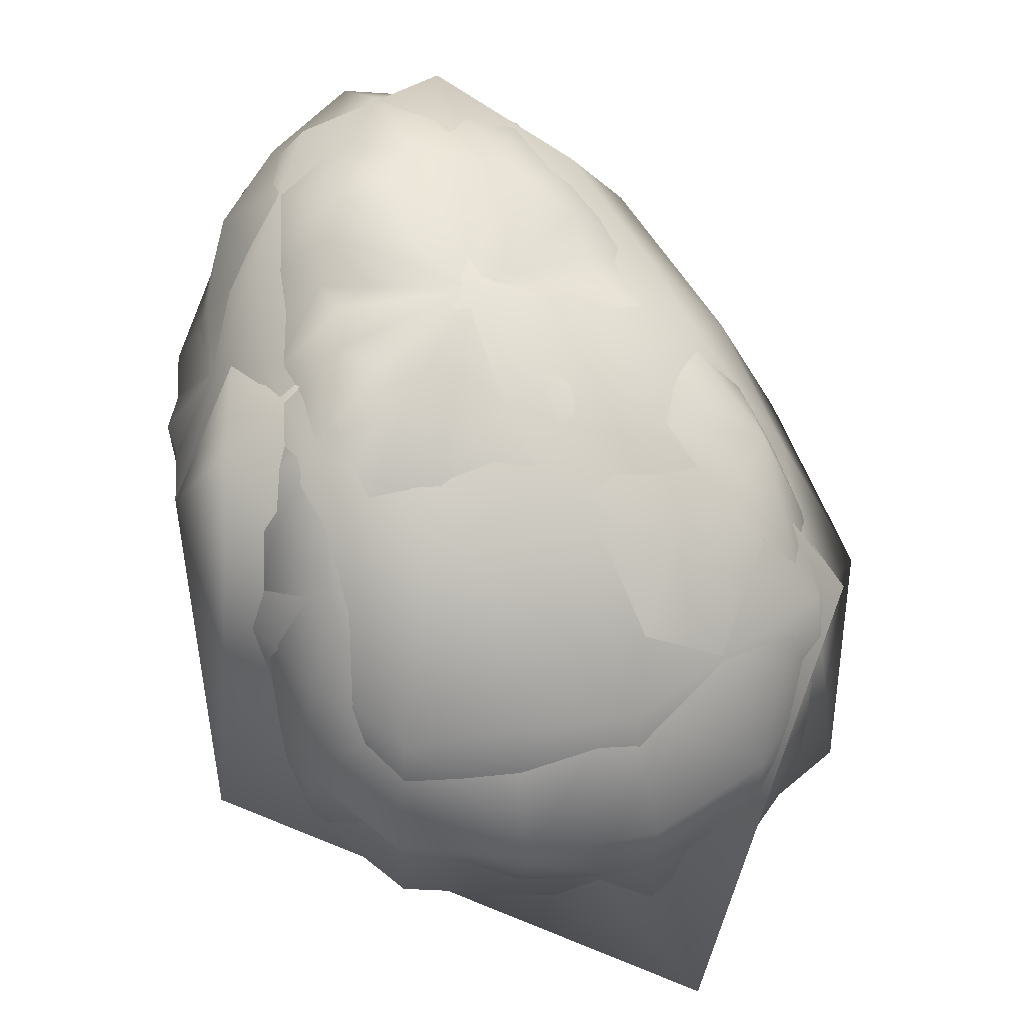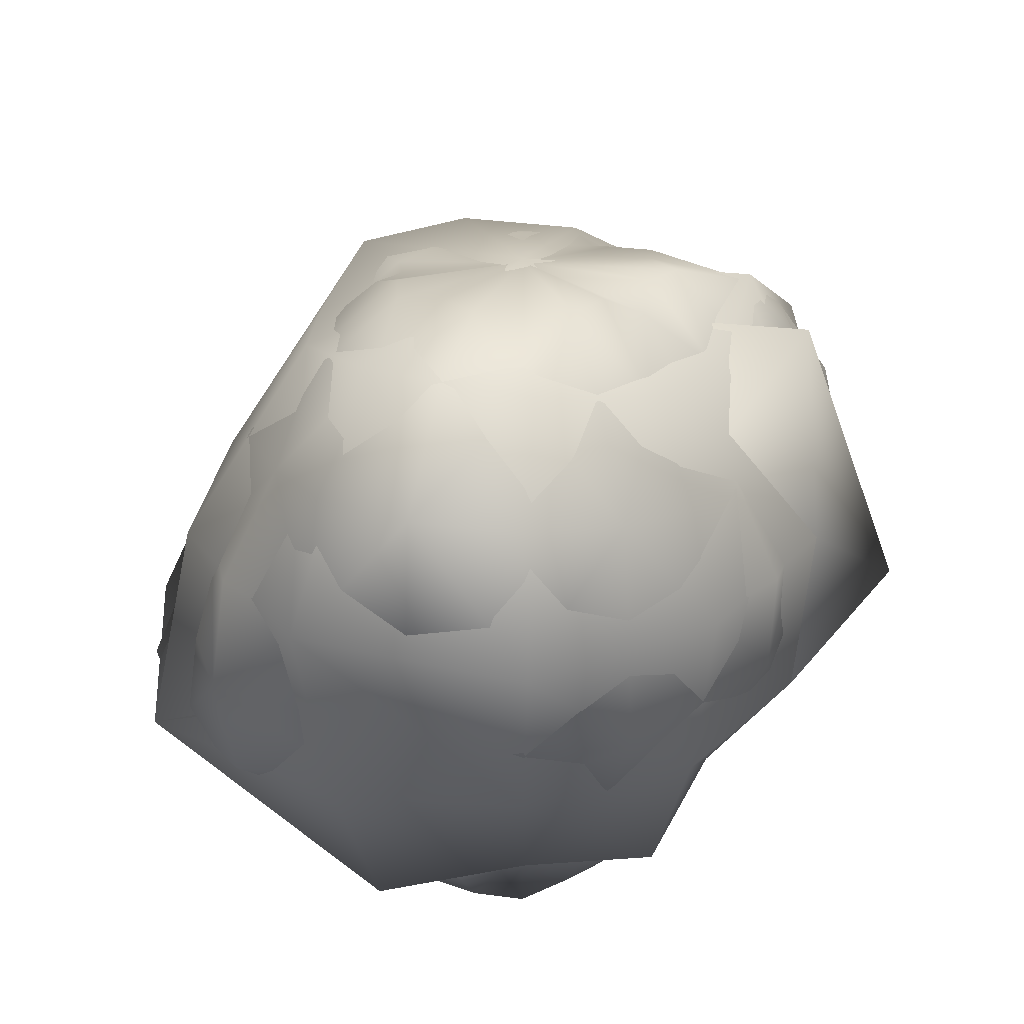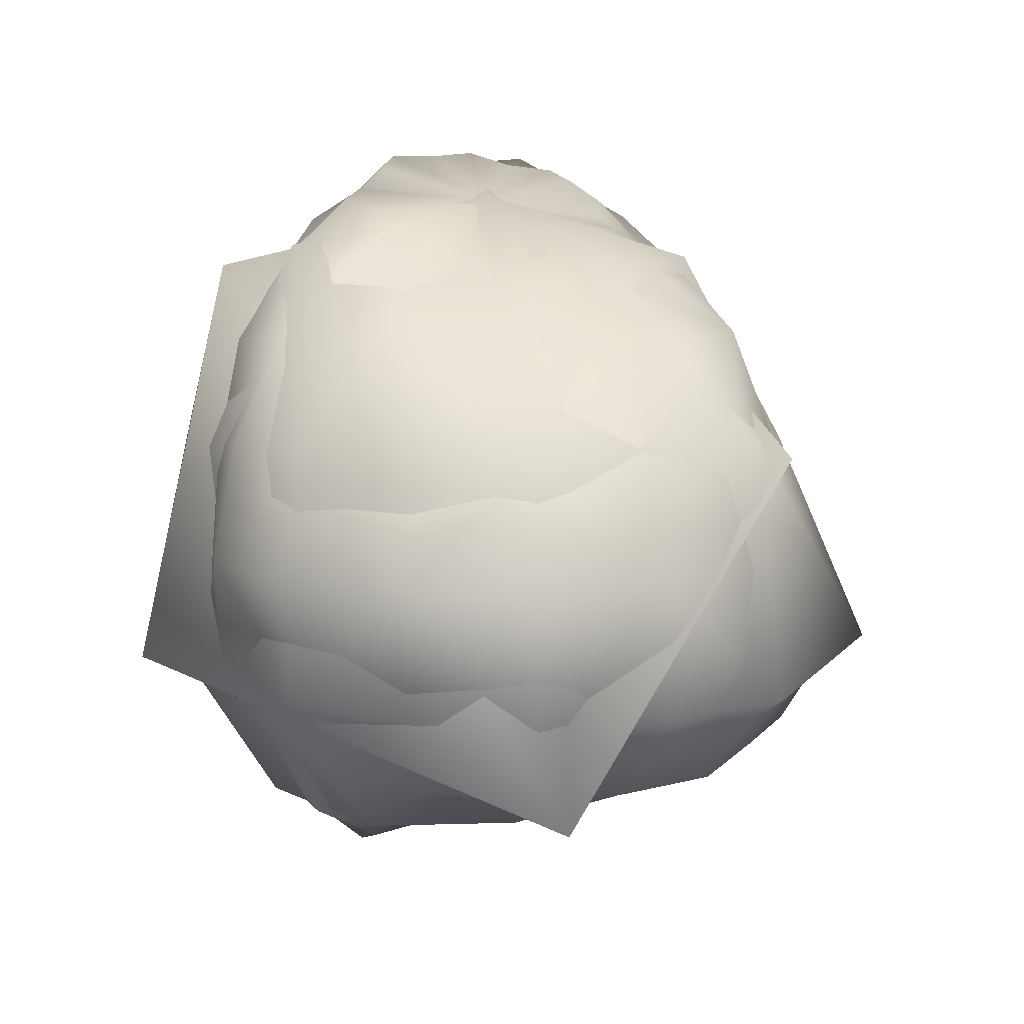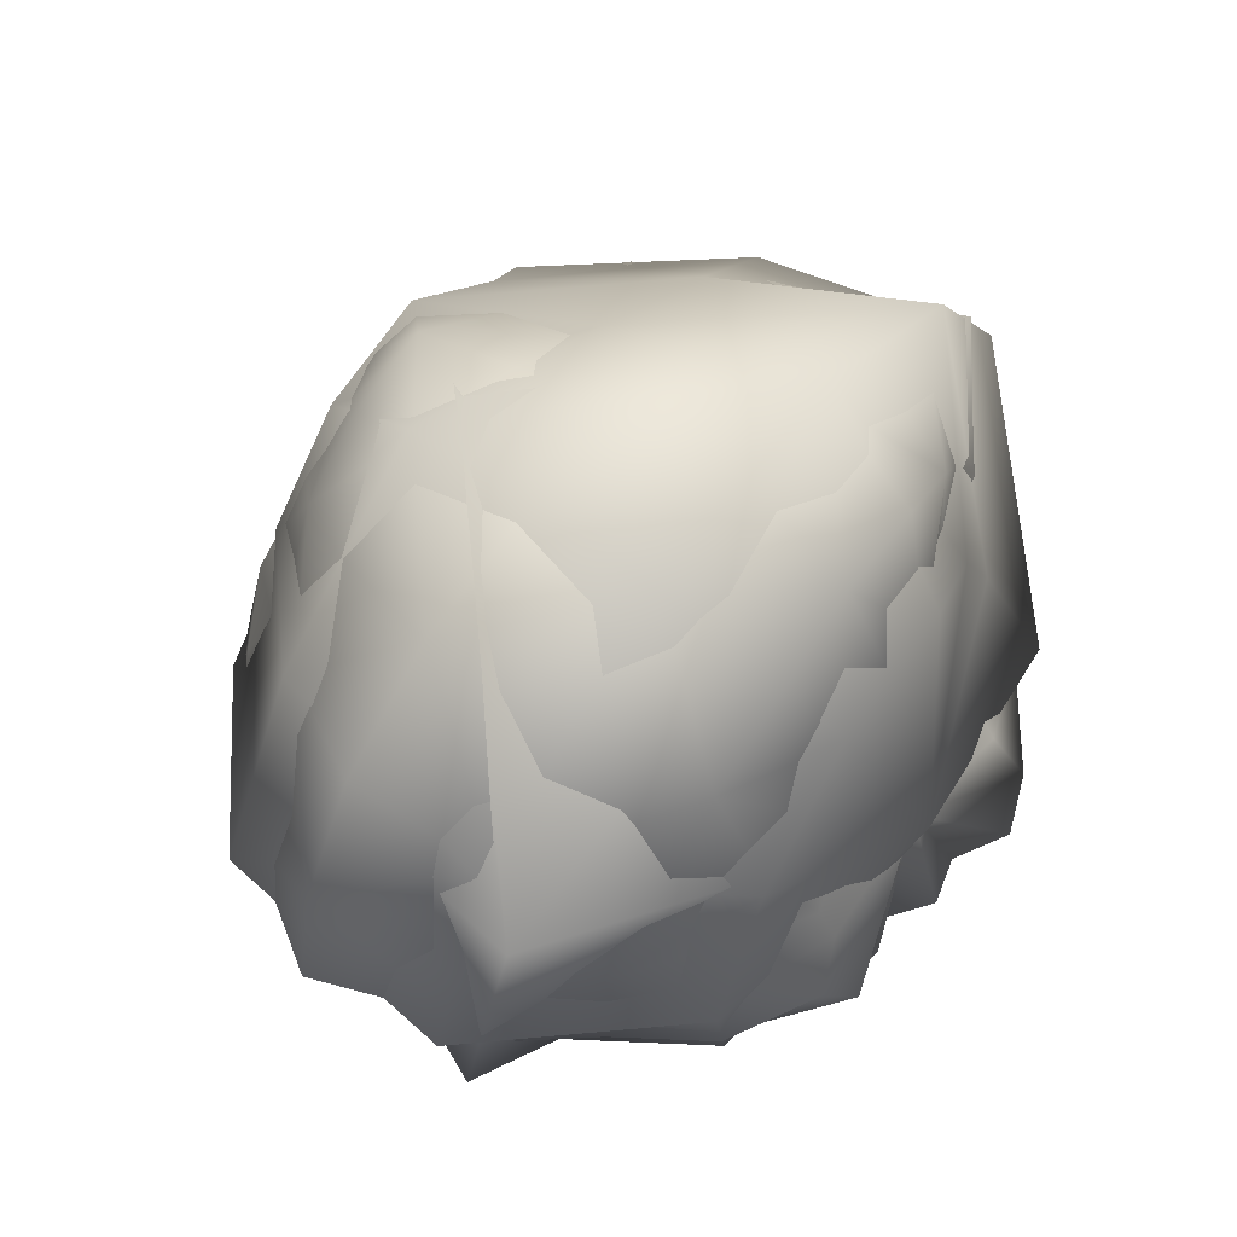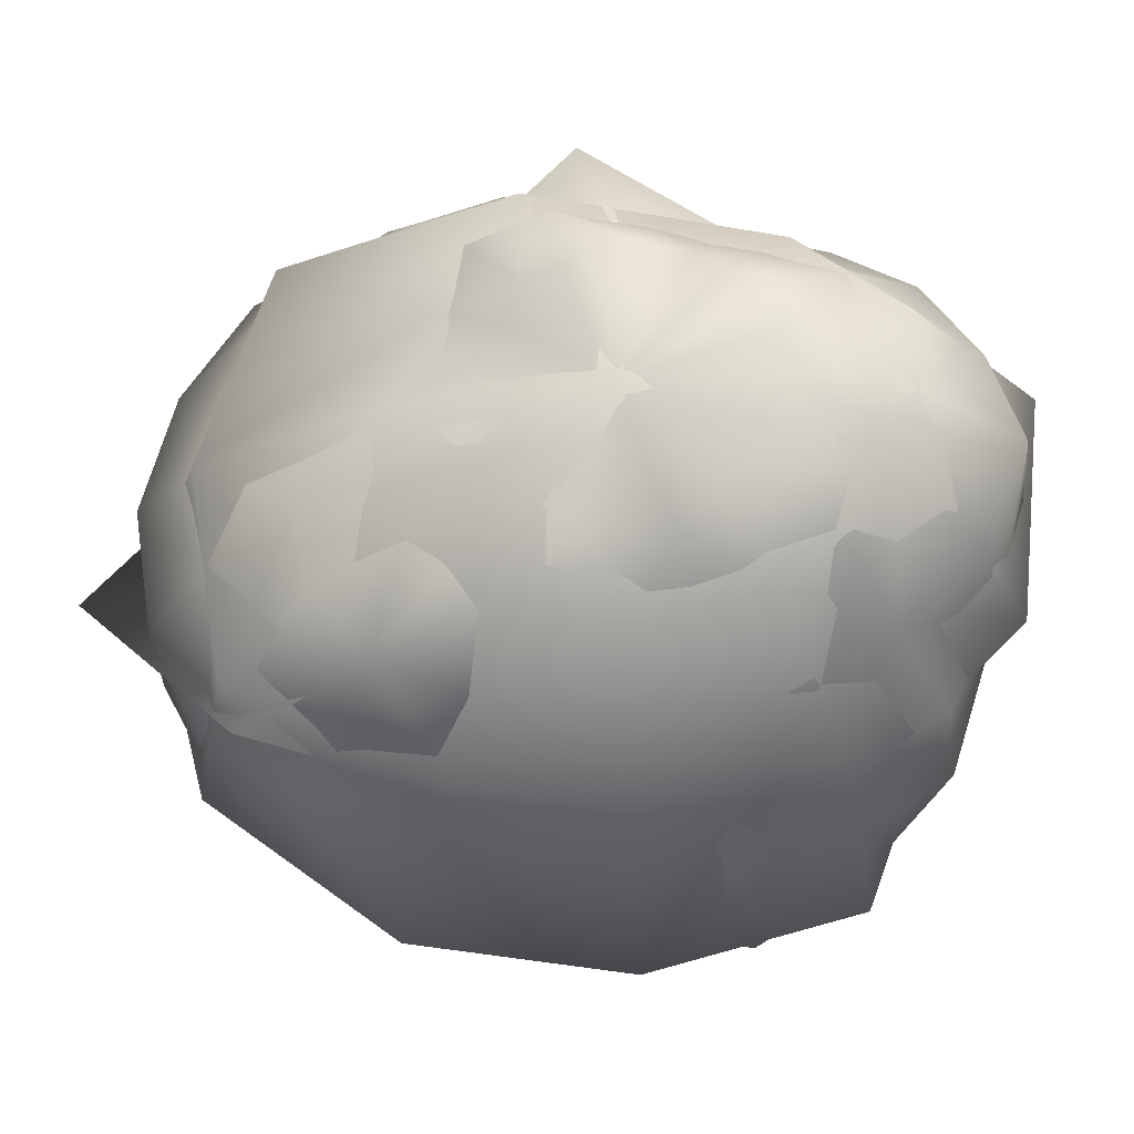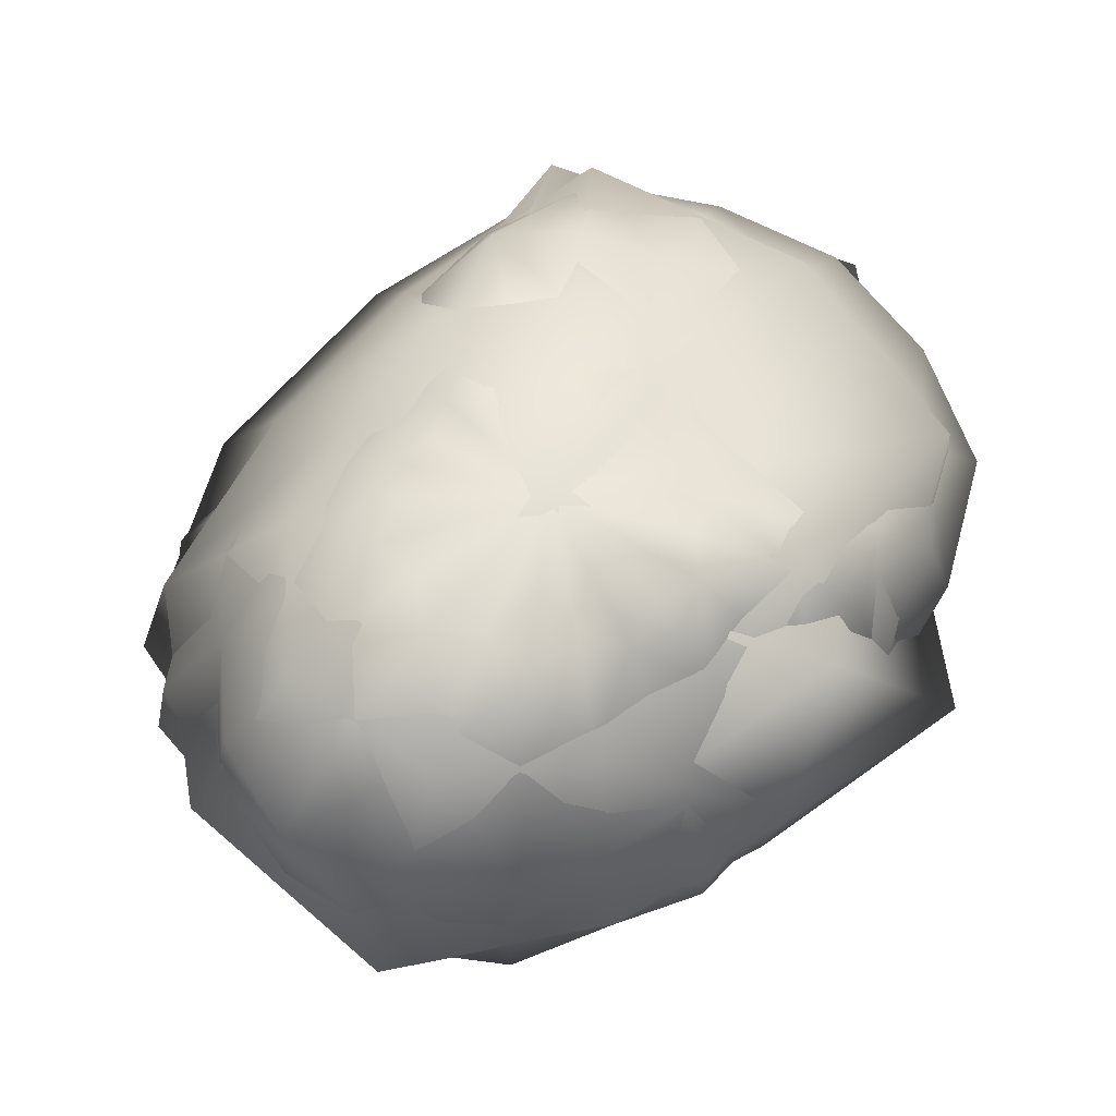
<metadata>
{"format":"obj","ext":"obj","renderer":"f3d","projection":"perspective","resolution":1024,"background":"white","views":[{"elev":54.0,"azim":-72.0,"up":"+Y"},{"elev":35.1,"azim":147.3,"up":"+Y"},{"elev":12.5,"azim":-55.8,"up":"+Y"},{"elev":64.7,"azim":-53.9,"up":"+Z"},{"elev":64.5,"azim":44.9,"up":"+Y"},{"elev":73.1,"azim":169.7,"up":"+Y"}]}
</metadata>
<code>
v  2.086e-07 17.99 1.315e-06
v  1.162e-06 16 -10.34
v  -5.154 14.88 -8.02
v  -9.544 16.22 -4.359
v  -8.936 14.18 1.285
v  -7.106 14.7 6.157
v  -2.682 14.86 9.136
v  2.732 15.11 9.303
v  6.897 14.31 5.976
v  10.15 15.88 1.459
v  10.85 18.22 -4.956
v  6.345 17.95 -9.872
v  -1.49e-07 7.169 -15.16
v  -7.634 6.713 -11.88
v  -13.48 7.02 -6.157
v  -17.34 8.206 2.493
v  -13.34 8.266 11.56
v  -5.16 8.556 17.57
v  4.08 6.871 13.9
v  10.31 6.5 8.931
v  15.67 7.466 2.254
v  15.99 8.233 -7.303
v  9.863 8.524 -15.35
v  -3.949e-07 -2.025 -13.38
v  -7.255 -2.03 -11.29
v  -14.3 -2.348 -6.529
v  -18.36 -2.74 2.639
v  -15.78 -3.062 13.67
v  -5.739 -2.992 19.54
v  5.138 -2.697 17.5
v  12.97 -2.549 11.24
v  17.99 -2.688 2.586
v  13.6 -2.243 -6.213
v  7.337 -2.051 -11.42
v  4.768e-07 -9.719 -10.56
v  -5.118 -8.64 -7.964
v  -10.38 -10.56 -4.742
v  -11.27 -10.54 1.621
v  -8.2 -10.01 7.106
v  -2.94 -9.595 10.01
v  2.904 -9.468 9.889
v  6.687 -8.03 5.794
v  8.942 -8.212 1.286
v  10.51 -10.7 -4.802
v  5.526 -9.384 -8.598
v  8.941e-08 -11.92 -8.887e-07
v  -1.98 17.99 -6.745
v  -5.362 18.16 -4.646
v  -6.591 17.09 -0.9477
v  -5.639 15.97 2.575
v  -3.382 16.11 5.262
v  1.162e-06 16.07 6.243
v  3.471 16.51 5.401
v  6.209 17.5 2.835
v  7.317 18.88 -1.052
v  5.841 19.7 -5.062
v  2.172 19.65 -7.396
v  -3.571 11.35 -12.16
v  -9.631 11.41 -8.345
v  -13.81 12.39 -1.985
v  -11.4 11.24 5.208
v  -7.474 12.28 11.63
v  6.944e-06 12.53 14.13
v  6.305 10.53 9.811
v  11.22 11.07 5.122
v  14.34 12.82 -2.061
v  12.97 14.99 -11.24
v  4.251 13.31 -14.48
v  -4.243 2.259 -14.45
v  -10.88 2.167 -9.428
v  -18.07 2.7 -2.598
v  -19.4 3.125 8.859
v  -11.41 3.096 17.76
v  1.042e-05 2.619 17.67
v  7.817 2.176 12.16
v  14.88 2.438 6.794
v  18.52 2.764 -2.663
v  11.7 2.318 -10.14
v  4.723 2.494 -16.08
v  -3.203 -5.431 -10.91
v  -8.772 -5.543 -7.601
v  -14.43 -6.935 -2.075
v  -14.4 -7.522 6.577
v  -8.92 -7.834 13.88
v  2.28e-06 -7.402 15.58
v  7.843 -6.901 12.2
v  12.01 -6.292 5.486
v  13.46 -6.477 -1.936
v  8.887 -5.615 -7.701
v  3.369 -5.707 -11.47
v  -2.166 -12.18 -7.377
v  -6.079 -12.8 -5.267
v  -8.14 -13.12 -1.17
v  -6.74 -11.69 3.078
v  -3.551 -10.2 5.525
v  0 -9.115 5.949
v  2.986 -8.367 4.647
v  4.974 -8.269 2.272
v  6.53 -10.26 -0.9389
v  6.535 -13.87 -5.663
v  2.335 -13.23 -7.953
v  3.874e-07 19.22 -6.516
v  -2.753 14.93 -9.377
v  -3.384 18.52 -5.265
v  -7.426 15 -6.434
v  -5.426 17.72 -2.478
v  -9.864 15.2 -1.418
v  -5.558 16.76 0.7991
v  -8.341 14.08 3.809
v  -4.048 16.05 3.507
v  -5.179 14.65 8.058
v  -1.547 16.42 5.267
v  3.278e-06 15.06 9.866
v  1.578 16.72 5.374
v  5.126 14.52 7.977
v  4.304 16.98 3.73
v  8.83 14.84 4.033
v  6.202 18.54 0.8917
v  11.3 17.25 -1.625
v  5.911 19.17 -2.7
v  9.429 18.75 -8.171
v  3.611 19.66 -5.619
v  3.224 17.29 -10.98
v  -2.384e-07 12.17 -13.7
v  -4.288 7.201 -14.61
v  -6.672 11.07 -10.38
v  -10.66 6.708 -9.233
v  -12.32 12.05 -5.628
v  -16.71 7.931 -2.403
v  -12.44 11.26 1.789
v  -15.24 7.872 6.958
v  -9.94 11.73 8.613
v  -9.722 8.414 15.13
v  -3.983 12.53 13.57
v  5.066e-06 7.697 16.35
v  3.54 11.25 12.06
v  7.381 6.512 11.48
v  8.863 10.57 7.68
v  13.51 7.039 6.17
v  13.62 12.22 1.958
v  17.5 8.28 -2.516
v  14.78 14.24 -6.751
v  13.51 8.368 -11.71
v  8.704 14.11 -13.54
v  4.61 7.702 -15.7
v  5.215e-08 2.264 -15.11
v  -3.725 -2.005 -12.69
v  -7.693 2.142 -11.97
v  -10.92 -2.174 -9.459
v  -13.95 2.295 -6.369
v  -17.7 -2.649 -2.545
v  -20.66 3.062 2.971
v  -17.78 -2.879 8.118
v  -16.32 3.162 14.15
v  -11.48 -3.112 17.86
v  -5.587 2.917 19.03
v  3.293e-06 -2.809 19.04
v  4.331 2.3 14.75
v  9.13 -2.512 14.21
v  11.31 2.244 9.8
v  16.8 -2.731 7.674
v  17.07 2.56 2.455
v  17.58 -2.632 -2.527
v  15.06 2.465 -6.879
v  10.27 -2.056 -8.9
v  9.062 2.493 -14.1
v  3.988 -2.134 -13.58
v  3.278e-07 -5.742 -12.04
v  -2.874 -8.975 -9.787
v  -5.932 -5.244 -9.23
v  -7.892 -9.217 -6.838
v  -12.31 -6.442 -5.624
v  -11.96 -10.85 -1.719
v  -14.89 -7.143 2.14
v  -10.22 -10.01 4.667
v  -12.63 -7.927 10.95
v  -5.991 -9.856 9.323
v  -4.644 -7.819 15.82
v  2.593e-06 -9.718 10.94
v  4.365 -7.355 14.86
v  5.203 -8.399 8.096
v  10.05 -6.333 8.713
v  8.413 -8.024 3.842
v  13.15 -6.324 1.891
v  9.96 -8.837 -1.432
v  12.36 -6.465 -5.644
v  8.598 -10.15 -7.45
v  6.371 -5.623 -9.913
v  2.985 -9.37 -10.17
v  -3.781 -13.27 -5.883
v  -1.49e-07 -13.85 -7.294
v  -6.74 -14.08 -3.078
v  -6.487 -12.41 0.9327
v  -4.318 -10.78 3.742
v  -1.424 -9.494 4.849
v  1.303 -8.661 4.438
v  3.25 -8.029 2.816
v  4.877 -9.248 0.7012
v  5.92 -12.32 -2.704
v  4.204 -14.79 -6.541
g Stone_4
f 1 102 47 104
f 2 103 47 102
f 3 104 47 103
f 1 104 48 106
f 3 105 48 104
f 4 106 48 105
f 1 106 49 108
f 4 107 49 106
f 5 108 49 107
f 1 108 50 110
f 5 109 50 108
f 6 110 50 109
f 1 110 51 112
f 6 111 51 110
f 7 112 51 111
f 1 112 52 114
f 7 113 52 112
f 8 114 52 113
f 1 114 53 116
f 8 115 53 114
f 9 116 53 115
f 1 116 54 118
f 9 117 54 116
f 10 118 54 117
f 1 118 55 120
f 10 119 55 118
f 11 120 55 119
f 1 120 56 122
f 11 121 56 120
f 12 122 56 121
f 1 122 57 102
f 12 123 57 122
f 2 102 57 123
f 2 124 58 103
f 13 125 58 124
f 14 126 58 125
f 3 103 58 126
f 3 126 59 105
f 14 127 59 126
f 15 128 59 127
f 4 105 59 128
f 4 128 60 107
f 15 129 60 128
f 16 130 60 129
f 5 107 60 130
f 5 130 61 109
f 16 131 61 130
f 17 132 61 131
f 6 109 61 132
f 6 132 62 111
f 17 133 62 132
f 18 134 62 133
f 7 111 62 134
f 7 134 63 113
f 18 135 63 134
f 19 136 63 135
f 8 113 63 136
f 8 136 64 115
f 19 137 64 136
f 20 138 64 137
f 9 115 64 138
f 9 138 65 117
f 20 139 65 138
f 21 140 65 139
f 10 117 65 140
f 10 140 66 119
f 21 141 66 140
f 22 142 66 141
f 11 119 66 142
f 11 142 67 121
f 22 143 67 142
f 23 144 67 143
f 12 121 67 144
f 12 144 68 123
f 23 145 68 144
f 13 124 68 145
f 2 123 68 124
f 13 146 69 125
f 24 147 69 146
f 25 148 69 147
f 14 125 69 148
f 14 148 70 127
f 25 149 70 148
f 26 150 70 149
f 15 127 70 150
f 15 150 71 129
f 26 151 71 150
f 27 152 71 151
f 16 129 71 152
f 16 152 72 131
f 27 153 72 152
f 28 154 72 153
f 17 131 72 154
f 17 154 73 133
f 28 155 73 154
f 29 156 73 155
f 18 133 73 156
f 18 156 74 135
f 29 157 74 156
f 30 158 74 157
f 19 135 74 158
f 19 158 75 137
f 30 159 75 158
f 31 160 75 159
f 20 137 75 160
f 20 160 76 139
f 31 161 76 160
f 32 162 76 161
f 21 139 76 162
f 21 162 77 141
f 32 163 77 162
f 33 164 77 163
f 22 141 77 164
f 22 164 78 143
f 33 165 78 164
f 34 166 78 165
f 23 143 78 166
f 23 166 79 145
f 34 167 79 166
f 24 146 79 167
f 13 145 79 146
f 24 168 80 147
f 35 169 80 168
f 36 170 80 169
f 25 147 80 170
f 25 170 81 149
f 36 171 81 170
f 37 172 81 171
f 26 149 81 172
f 26 172 82 151
f 37 173 82 172
f 38 174 82 173
f 27 151 82 174
f 27 174 83 153
f 38 175 83 174
f 39 176 83 175
f 28 153 83 176
f 28 176 84 155
f 39 177 84 176
f 40 178 84 177
f 29 155 84 178
f 29 178 85 157
f 40 179 85 178
f 41 180 85 179
f 30 157 85 180
f 30 180 86 159
f 41 181 86 180
f 42 182 86 181
f 31 159 86 182
f 31 182 87 161
f 42 183 87 182
f 43 184 87 183
f 32 161 87 184
f 32 184 88 163
f 43 185 88 184
f 44 186 88 185
f 33 163 88 186
f 33 186 89 165
f 44 187 89 186
f 45 188 89 187
f 34 165 89 188
f 34 188 90 167
f 45 189 90 188
f 35 168 90 189
f 24 167 90 168
f 46 190 91 191
f 36 169 91 190
f 35 191 91 169
f 46 192 92 190
f 37 171 92 192
f 36 190 92 171
f 46 193 93 192
f 38 173 93 193
f 37 192 93 173
f 46 194 94 193
f 39 175 94 194
f 38 193 94 175
f 46 195 95 194
f 40 177 95 195
f 39 194 95 177
f 46 196 96 195
f 41 179 96 196
f 40 195 96 179
f 46 197 97 196
f 42 181 97 197
f 41 196 97 181
f 46 198 98 197
f 43 183 98 198
f 42 197 98 183
f 46 199 99 198
f 44 185 99 199
f 43 198 99 185
f 46 200 100 199
f 45 187 100 200
f 44 199 100 187
f 46 191 101 200
f 35 189 101 191
f 45 200 101 189
v  -1.192e-07 18.19 1.33e-06
v  -0.2004 16.41 -10.85
v  -5.431 15.18 -8.275
v  -9.917 16.36 -4.313
v  -9.063 14.22 1.315
v  -7.204 14.77 6.321
v  -2.697 15.18 9.521
v  2.969 15.48 9.685
v  7.272 14.76 6.225
v  10.72 16.35 1.344
v  11.52 19.02 -5.731
v  6.439 18.56 -10.73
v  -0.02123 7.2 -15.8
v  -8.12 6.87 -12.65
v  -13.92 6.988 -6.356
v  -18.56 8.463 2.8
v  -13.85 8.317 12.16
v  -5.237 8.592 18.34
v  4.233 6.877 14.44
v  10.93 6.641 9.511
v  16.87 7.723 2.358
v  17.05 8.478 -7.93
v  10.29 8.676 -16.29
v  -0.02444 -2.099 -14.48
v  -7.789 -2.084 -12.07
v  -15.69 -2.475 -7.175
v  -19.77 -2.842 2.802
v  -16.52 -3.093 14.24
v  -6.035 -3.015 20.36
v  5.449 -2.774 18.68
v  14.06 -2.661 12.21
v  19.28 -2.777 2.807
v  14.89 -2.355 -6.803
v  8.006 -2.148 -12.5
v  -0.08193 -10.01 -11.66
v  -5.679 -8.603 -8.461
v  -11.13 -10.55 -5.042
v  -12.35 -10.8 1.79
v  -9.061 -10.37 7.919
v  -3.14 -9.837 11.04
v  3.311 -9.766 10.91
v  7.822 -8.588 6.507
v  10.2 -8.693 1.27
v  11.8 -11.26 -5.36
v  5.845 -9.4 -9.344
v  5.96e-08 -12.74 -9.493e-07
g Stone_4_LOD1
f 201 202 203
f 201 203 204
f 201 204 205
f 201 205 206
f 201 206 207
f 201 207 208
f 201 208 209
f 201 209 210
f 201 210 211
f 201 211 212
f 201 212 202
f 202 213 214 203
f 203 214 215 204
f 204 215 216 205
f 205 216 217 206
f 206 217 218 207
f 207 218 219 208
f 208 219 220 209
f 209 220 221 210
f 210 221 222 211
f 211 222 223 212
f 212 223 213 202
f 213 224 225 214
f 214 225 226 215
f 215 226 227 216
f 216 227 228 217
f 217 228 229 218
f 218 229 230 219
f 219 230 231 220
f 220 231 232 221
f 221 232 233 222
f 222 233 234 223
f 223 234 224 213
f 224 235 236 225
f 225 236 237 226
f 226 237 238 227
f 227 238 239 228
f 228 239 240 229
f 229 240 241 230
f 230 241 242 231
f 231 242 243 232
f 232 243 244 233
f 233 244 245 234
f 234 245 235 224
f 246 236 235
f 246 237 236
f 246 238 237
f 246 239 238
f 246 240 239
f 246 241 240
f 246 242 241
f 246 243 242
f 246 244 243
f 246 245 244
f 246 235 245
v  6.948 18.19 1.33e-06
v  -10.38 15.18 -8.275
v  -8.12 6.87 -12.65
v  -7.789 -2.084 -12.07
v  19.28 -2.777 2.807
v  -5.679 -8.603 -8.461
v  5.96e-08 -12.74 -9.493e-07
v  -3.524 7.57 19.27
v  -18.13 -2.475 -7.175
v  9.304 8.676 -16
v  -18.97 -6.198 17.34
g Stone_4_LOD2
f 247 256 248
f 247 248 257
f 256 249 248
f 248 249 255
f 256 250 249
f 249 250 255
f 256 252 250
f 250 252 255
f 253 252 256
f 253 255 252
f 253 251 257
f 247 254 256
f 253 257 255
f 248 255 257
f 253 256 251
f 254 251 256
f 254 257 251
f 247 257 254

</code>
